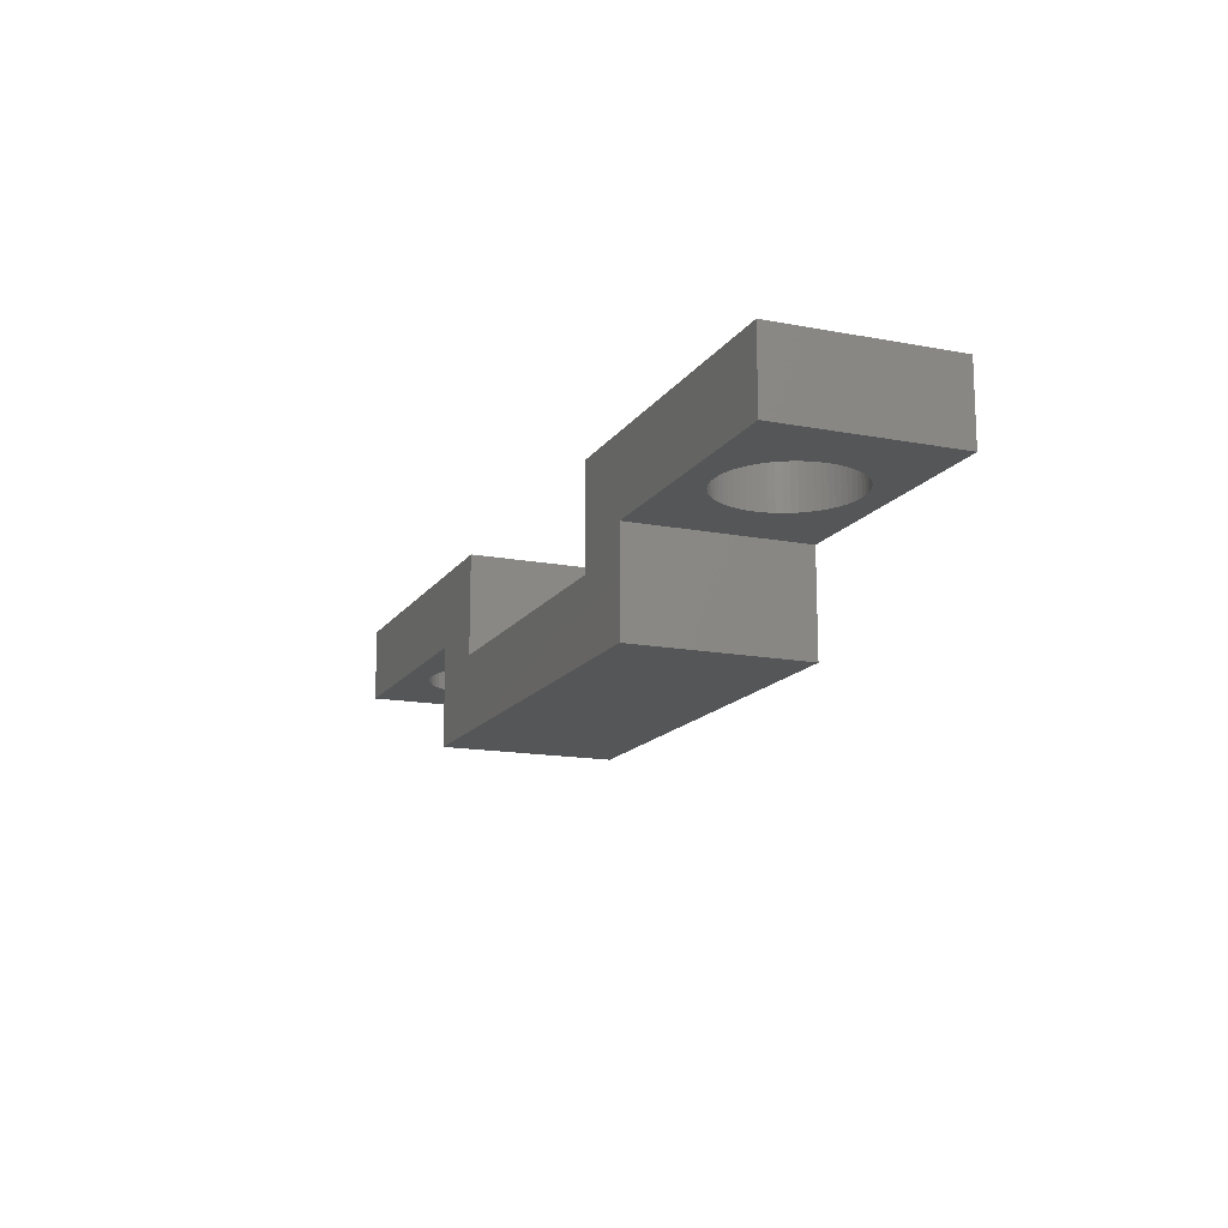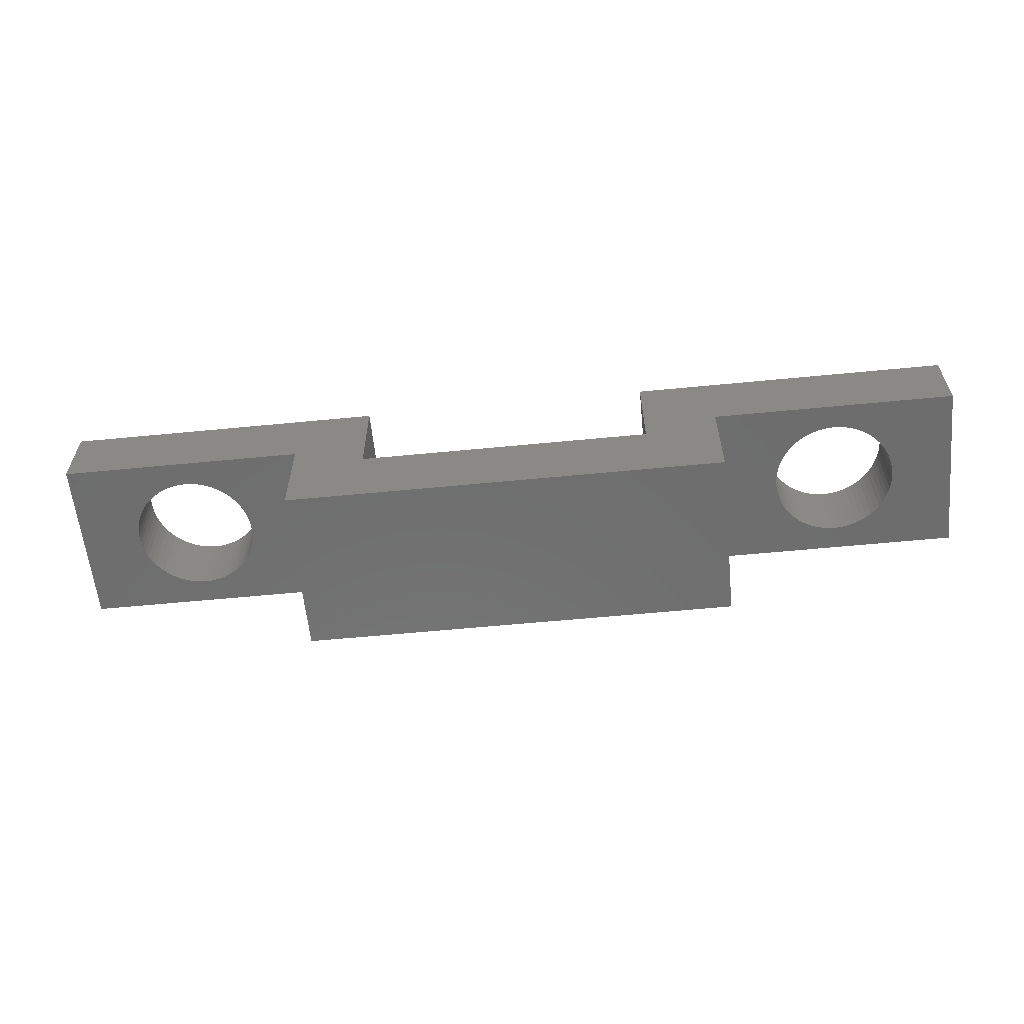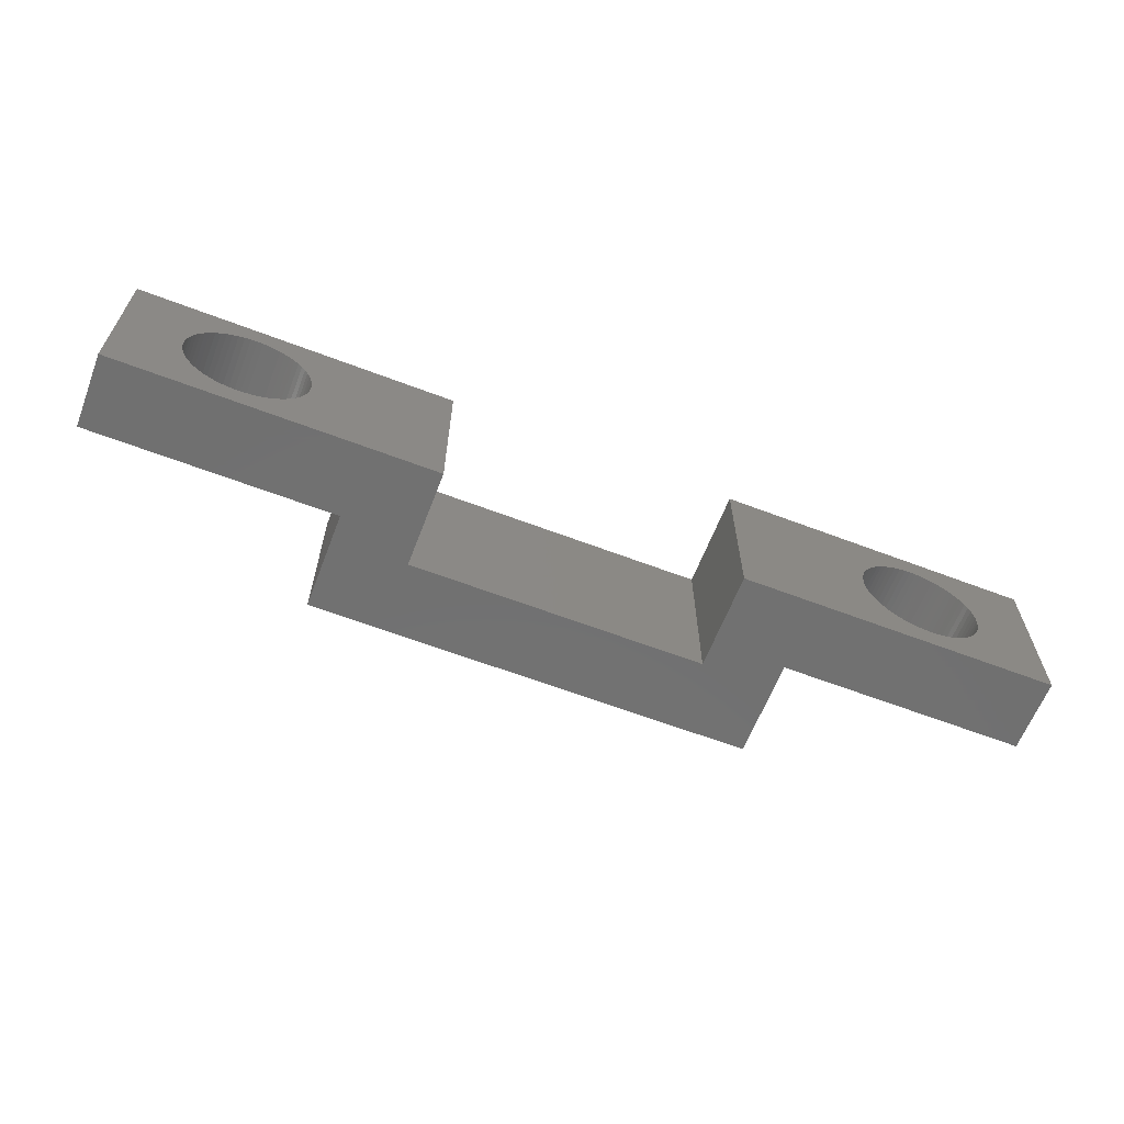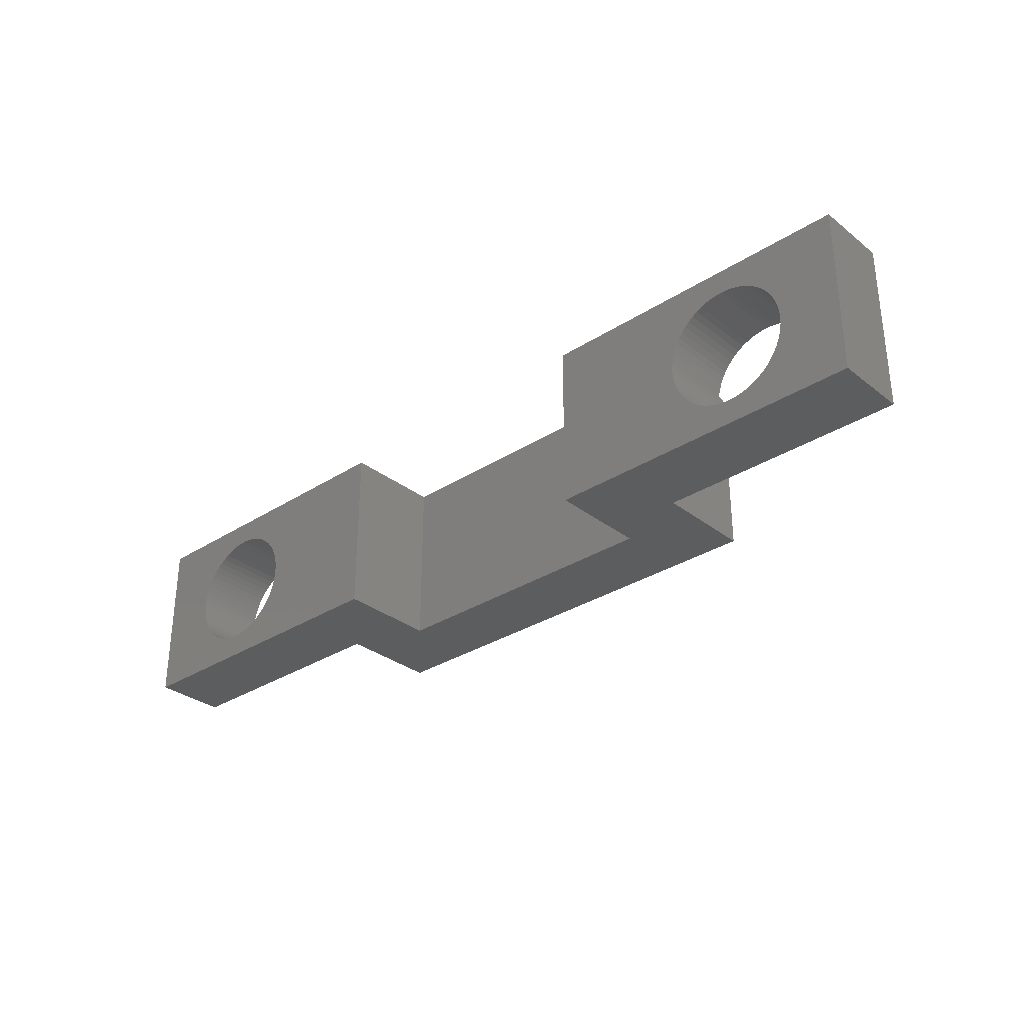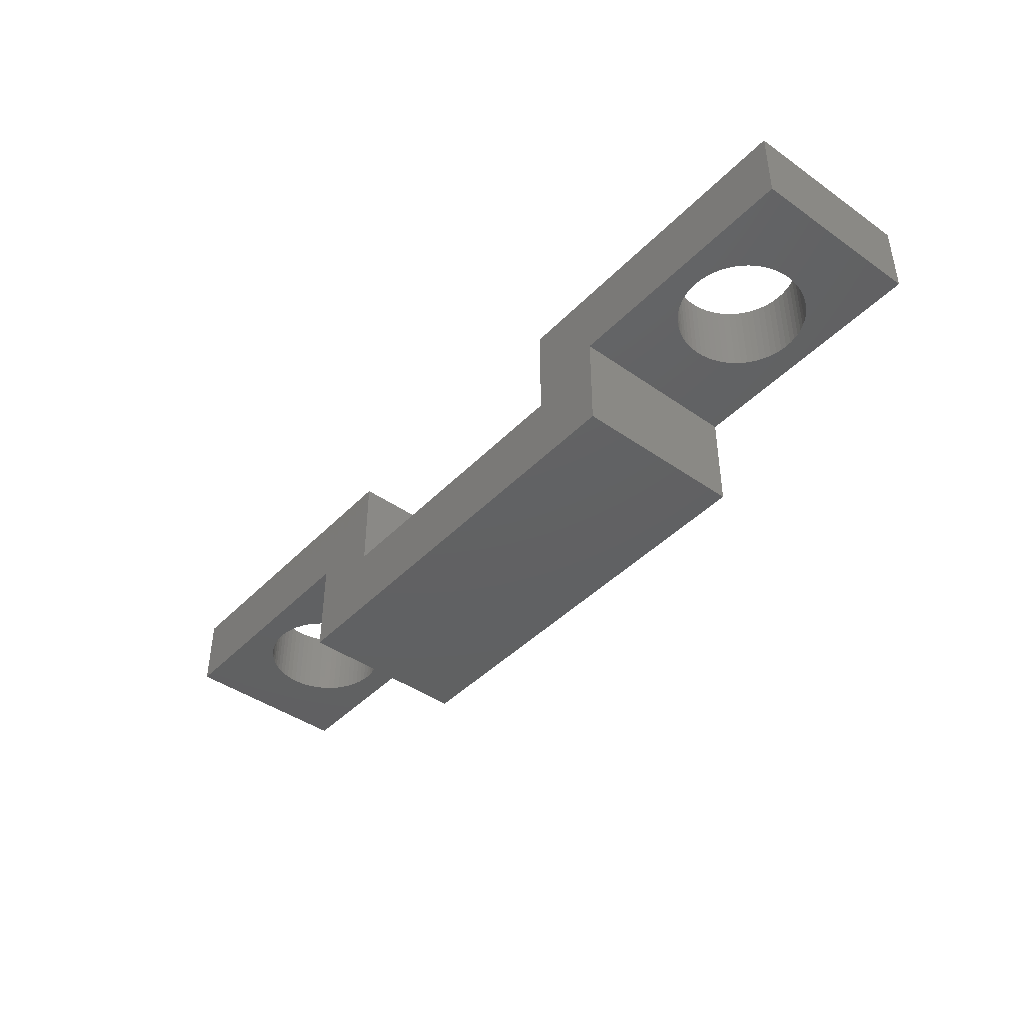
<metadata>
{"format":"stl","ext":"stl","renderer":"f3d","projection":"perspective","resolution":1024,"background":"white","views":[{"elev":-14.9,"azim":67.7,"up":"+Z"},{"elev":-59.7,"azim":-174.3,"up":"+Z"},{"elev":-62.8,"azim":-21.1,"up":"+Y"},{"elev":-31.4,"azim":42.3,"up":"+Y"},{"elev":-42.9,"azim":-129.9,"up":"+Z"}]}
</metadata>
<code>
# stl→obj: 280 verts, 564 faces
v 0 0 4
v 0 7 7
v 0 7 4
v 0 0 7
v 13 7 7
v 7.5 3.5 7
v 13 0 7
v 7.488 3.745 7
v 7.452 3.988 7
v 7.392 4.226 7
v 7.31 4.457 7
v 7.205 4.678 7
v 7.079 4.889 7
v 6.933 5.086 7
v 6.768 5.268 7
v 6.586 5.433 7
v 6.389 5.579 7
v 6.178 5.705 7
v 5.957 5.81 7
v 5.726 5.892 7
v 5.488 5.952 7
v 5.245 5.988 7
v 5 6 7
v 2.512 3.745 7
v 2.5 3.5 7
v 2.548 3.988 7
v 2.608 4.226 7
v 2.69 4.457 7
v 2.795 4.678 7
v 2.921 4.889 7
v 3.067 5.086 7
v 3.232 5.268 7
v 3.414 5.433 7
v 3.611 5.579 7
v 3.822 5.705 7
v 4.043 5.81 7
v 4.274 5.892 7
v 4.512 5.952 7
v 4.755 5.988 7
v 7.488 3.255 7
v 7.452 3.012 7
v 7.392 2.774 7
v 7.31 2.543 7
v 7.205 2.322 7
v 7.079 2.111 7
v 6.933 1.914 7
v 6.768 1.732 7
v 6.586 1.567 7
v 6.389 1.421 7
v 6.178 1.295 7
v 5.957 1.19 7
v 5.726 1.108 7
v 5.488 1.048 7
v 5.245 1.012 7
v 5 1 7
v 4.755 1.012 7
v 2.512 3.255 7
v 2.548 3.012 7
v 2.608 2.774 7
v 2.69 2.543 7
v 4.512 1.048 7
v 4.274 1.108 7
v 4.043 1.19 7
v 3.822 1.295 7
v 3.611 1.421 7
v 3.414 1.567 7
v 3.232 1.732 7
v 3.067 1.914 7
v 2.921 2.111 7
v 2.795 2.322 7
v 10 0 0
v 10 7 4
v 10 7 0
v 10 0 4
v 7.5 3.5 4
v 7.488 3.255 4
v 7.452 3.012 4
v 7.392 2.774 4
v 7.31 2.543 4
v 7.205 2.322 4
v 7.079 2.111 4
v 6.933 1.914 4
v 6.768 1.732 4
v 6.586 1.567 4
v 6.389 1.421 4
v 6.178 1.295 4
v 5.957 1.19 4
v 5.726 1.108 4
v 5.488 1.048 4
v 5.245 1.012 4
v 5 1 4
v 4.755 1.012 4
v 2.512 3.255 4
v 2.5 3.5 4
v 2.548 3.012 4
v 2.608 2.774 4
v 2.69 2.543 4
v 2.795 2.322 4
v 2.921 2.111 4
v 3.067 1.914 4
v 3.232 1.732 4
v 3.414 1.567 4
v 3.611 1.421 4
v 3.822 1.295 4
v 4.043 1.19 4
v 4.274 1.108 4
v 4.512 1.048 4
v 7.488 3.745 4
v 7.452 3.988 4
v 7.392 4.226 4
v 7.31 4.457 4
v 7.205 4.678 4
v 7.079 4.889 4
v 6.933 5.086 4
v 6.768 5.268 4
v 6.586 5.433 4
v 6.389 5.579 4
v 6.178 5.705 4
v 5.957 5.81 4
v 5.726 5.892 4
v 5.488 5.952 4
v 5.245 5.988 4
v 5 6 4
v 4.755 5.988 4
v 4.512 5.952 4
v 2.512 3.745 4
v 2.548 3.988 4
v 2.608 4.226 4
v 2.69 4.457 4
v 4.274 5.892 4
v 4.043 5.81 4
v 3.822 5.705 4
v 3.611 5.579 4
v 3.414 5.433 4
v 3.232 5.268 4
v 3.067 5.086 4
v 2.921 4.889 4
v 2.795 4.678 4
v 13 0 3
v 25 0 3
v 25 0 7
v 28 0 4
v 38 0 7
v 28 0 0
v 38 0 4
v 28 7 4
v 38 7 7
v 38 7 4
v 25 7 7
v 25 7 3
v 28 7 0
v 13 7 3
v 35.5 3.5 7
v 35.49 3.745 7
v 35.45 3.988 7
v 35.39 4.226 7
v 35.31 4.457 7
v 35.2 4.678 7
v 35.08 4.889 7
v 34.93 5.086 7
v 34.77 5.268 7
v 34.59 5.433 7
v 34.39 5.579 7
v 34.18 5.705 7
v 33.96 5.81 7
v 33.73 5.892 7
v 33.49 5.952 7
v 33.24 5.988 7
v 33 6 7
v 32.76 5.988 7
v 30.51 3.745 7
v 30.5 3.5 7
v 30.55 3.988 7
v 30.61 4.226 7
v 30.69 4.457 7
v 30.8 4.678 7
v 30.92 4.889 7
v 31.07 5.086 7
v 31.23 5.268 7
v 31.41 5.433 7
v 31.61 5.579 7
v 31.82 5.705 7
v 32.04 5.81 7
v 32.27 5.892 7
v 32.51 5.952 7
v 35.49 3.255 7
v 35.45 3.012 7
v 35.39 2.774 7
v 35.31 2.543 7
v 35.2 2.322 7
v 35.08 2.111 7
v 34.93 1.914 7
v 34.77 1.732 7
v 34.59 1.567 7
v 34.39 1.421 7
v 34.18 1.295 7
v 33.96 1.19 7
v 33.73 1.108 7
v 33.49 1.048 7
v 33.24 1.012 7
v 33 1 7
v 32.76 1.012 7
v 32.51 1.048 7
v 30.51 3.255 7
v 30.55 3.012 7
v 30.61 2.774 7
v 30.69 2.543 7
v 30.8 2.322 7
v 30.92 2.111 7
v 31.07 1.914 7
v 31.23 1.732 7
v 32.27 1.108 7
v 32.04 1.19 7
v 31.82 1.295 7
v 31.61 1.421 7
v 31.41 1.567 7
v 35.5 3.5 4
v 35.49 3.255 4
v 35.45 3.012 4
v 35.39 2.774 4
v 35.31 2.543 4
v 35.2 2.322 4
v 35.08 2.111 4
v 34.93 1.914 4
v 34.77 1.732 4
v 34.59 1.567 4
v 34.39 1.421 4
v 34.18 1.295 4
v 33.96 1.19 4
v 33.73 1.108 4
v 33.49 1.048 4
v 33.24 1.012 4
v 33 1 4
v 32.76 1.012 4
v 30.51 3.255 4
v 30.5 3.5 4
v 30.55 3.012 4
v 30.61 2.774 4
v 30.69 2.543 4
v 30.8 2.322 4
v 30.92 2.111 4
v 31.07 1.914 4
v 31.23 1.732 4
v 31.41 1.567 4
v 31.61 1.421 4
v 31.82 1.295 4
v 32.04 1.19 4
v 32.27 1.108 4
v 32.51 1.048 4
v 35.49 3.745 4
v 35.45 3.988 4
v 35.39 4.226 4
v 35.31 4.457 4
v 35.2 4.678 4
v 35.08 4.889 4
v 34.93 5.086 4
v 34.77 5.268 4
v 34.59 5.433 4
v 34.39 5.579 4
v 34.18 5.705 4
v 33.96 5.81 4
v 33.73 5.892 4
v 33.49 5.952 4
v 33.24 5.988 4
v 33 6 4
v 32.76 5.988 4
v 32.51 5.952 4
v 30.51 3.745 4
v 30.55 3.988 4
v 30.61 4.226 4
v 30.69 4.457 4
v 32.27 5.892 4
v 32.04 5.81 4
v 31.82 5.705 4
v 31.61 5.579 4
v 31.41 5.433 4
v 31.23 5.268 4
v 31.07 5.086 4
v 30.92 4.889 4
v 30.8 4.678 4
f 1 2 3
f 2 1 4
f 5 6 7
f 5 8 6
f 5 9 8
f 5 10 9
f 5 11 10
f 5 12 11
f 5 13 12
f 5 14 13
f 5 15 14
f 5 16 15
f 5 17 16
f 5 18 17
f 5 19 18
f 5 20 19
f 5 21 20
f 5 22 21
f 2 22 5
f 22 2 23
f 24 2 25
f 26 2 24
f 27 2 26
f 28 2 27
f 29 2 28
f 30 2 29
f 31 2 30
f 32 2 31
f 33 2 32
f 34 2 33
f 35 2 34
f 36 2 35
f 37 2 36
f 38 2 37
f 39 2 38
f 23 2 39
f 40 7 6
f 41 7 40
f 42 7 41
f 43 7 42
f 44 7 43
f 45 7 44
f 46 7 45
f 47 7 46
f 48 7 47
f 49 7 48
f 50 7 49
f 51 7 50
f 52 7 51
f 53 7 52
f 54 7 53
f 4 54 55
f 4 55 56
f 4 25 2
f 25 4 57
f 57 4 58
f 58 4 59
f 59 4 60
f 54 4 7
f 61 4 56
f 62 4 61
f 63 4 62
f 64 4 63
f 65 4 64
f 66 4 65
f 67 4 66
f 68 4 67
f 69 4 68
f 70 4 69
f 60 4 70
f 71 72 73
f 72 71 74
f 74 75 72
f 74 76 75
f 74 77 76
f 74 78 77
f 74 79 78
f 74 80 79
f 74 81 80
f 74 82 81
f 74 83 82
f 74 84 83
f 74 85 84
f 74 86 85
f 74 87 86
f 74 88 87
f 74 89 88
f 74 90 89
f 74 91 90
f 1 91 74
f 91 1 92
f 93 1 94
f 95 1 93
f 96 1 95
f 97 1 96
f 98 1 97
f 99 1 98
f 100 1 99
f 101 1 100
f 102 1 101
f 103 1 102
f 104 1 103
f 105 1 104
f 106 1 105
f 107 1 106
f 92 1 107
f 108 72 75
f 109 72 108
f 110 72 109
f 111 72 110
f 112 72 111
f 113 72 112
f 114 72 113
f 115 72 114
f 116 72 115
f 117 72 116
f 118 72 117
f 119 72 118
f 120 72 119
f 121 72 120
f 122 72 121
f 123 72 122
f 3 123 124
f 3 124 125
f 3 94 1
f 94 3 126
f 126 3 127
f 127 3 128
f 128 3 129
f 123 3 72
f 130 3 125
f 131 3 130
f 132 3 131
f 133 3 132
f 134 3 133
f 135 3 134
f 136 3 135
f 137 3 136
f 138 3 137
f 129 3 138
f 74 4 1
f 4 74 7
f 74 139 7
f 139 71 140
f 71 139 74
f 141 142 143
f 140 142 141
f 140 144 142
f 144 140 71
f 143 142 145
f 146 147 148
f 147 146 149
f 146 150 149
f 150 151 152
f 151 150 146
f 5 72 2
f 152 72 5
f 152 73 72
f 73 152 151
f 2 72 3
f 117 16 17
f 16 117 116
f 132 36 35
f 36 132 131
f 27 129 28
f 129 27 128
f 76 6 75
f 6 76 40
f 106 63 62
f 63 106 105
f 111 12 112
f 12 111 11
f 112 13 113
f 13 112 12
f 120 19 20
f 19 120 119
f 123 22 23
f 22 123 122
f 30 136 31
f 136 30 137
f 130 38 37
f 38 130 125
f 79 42 78
f 42 79 43
f 91 56 55
f 56 91 92
f 103 66 65
f 66 103 102
f 108 9 109
f 9 108 8
f 109 10 110
f 10 109 9
f 110 11 111
f 11 110 10
f 114 15 115
f 15 114 14
f 113 14 114
f 14 113 13
f 116 15 16
f 15 116 115
f 118 17 18
f 17 118 117
f 124 23 39
f 23 124 123
f 119 18 19
f 18 119 118
f 121 20 21
f 20 121 120
f 122 21 22
f 21 122 121
f 57 94 25
f 94 57 93
f 26 128 27
f 128 26 127
f 24 127 26
f 127 24 126
f 28 138 29
f 138 28 129
f 29 137 30
f 137 29 138
f 131 37 36
f 37 131 130
f 125 39 38
f 39 125 124
f 134 34 33
f 34 134 133
f 135 33 32
f 33 135 134
f 133 35 34
f 35 133 132
f 31 135 32
f 135 31 136
f 75 8 108
f 8 75 6
f 89 54 53
f 54 89 90
f 78 41 77
f 41 78 42
f 82 45 81
f 45 82 46
f 88 53 52
f 53 88 89
f 87 52 51
f 52 87 88
f 83 46 82
f 46 83 47
f 83 48 47
f 48 83 84
f 85 50 49
f 50 85 86
f 90 55 54
f 55 90 91
f 107 62 61
f 62 107 106
f 105 64 63
f 64 105 104
f 60 96 59
f 96 60 97
f 58 93 57
f 93 58 95
f 67 100 68
f 100 67 101
f 69 98 70
f 98 69 99
f 25 126 24
f 126 25 94
f 77 40 76
f 40 77 41
f 86 51 50
f 51 86 87
f 84 49 48
f 49 84 85
f 92 61 56
f 61 92 107
f 104 65 64
f 65 104 103
f 70 97 60
f 97 70 98
f 59 95 58
f 95 59 96
f 68 99 69
f 99 68 100
f 102 67 66
f 67 102 101
f 80 43 79
f 43 80 44
f 81 44 80
f 44 81 45
f 142 151 146
f 151 142 144
f 147 153 143
f 147 154 153
f 147 155 154
f 147 156 155
f 147 157 156
f 147 158 157
f 147 159 158
f 147 160 159
f 147 161 160
f 147 162 161
f 147 163 162
f 147 164 163
f 147 165 164
f 147 166 165
f 147 167 166
f 147 168 167
f 147 169 168
f 147 170 169
f 149 170 147
f 171 149 172
f 173 149 171
f 174 149 173
f 175 149 174
f 176 149 175
f 177 149 176
f 178 149 177
f 179 149 178
f 180 149 179
f 181 149 180
f 182 149 181
f 183 149 182
f 184 149 183
f 185 149 184
f 170 149 185
f 186 143 153
f 187 143 186
f 188 143 187
f 189 143 188
f 190 143 189
f 191 143 190
f 192 143 191
f 193 143 192
f 194 143 193
f 195 143 194
f 196 143 195
f 197 143 196
f 198 143 197
f 199 143 198
f 200 143 199
f 201 143 200
f 202 143 201
f 141 202 203
f 141 172 149
f 172 141 204
f 204 141 205
f 205 141 206
f 206 141 207
f 207 141 208
f 208 141 209
f 209 141 210
f 210 141 211
f 202 141 143
f 212 141 203
f 213 141 212
f 214 141 213
f 215 141 214
f 216 141 215
f 211 141 216
f 143 148 147
f 148 143 145
f 145 217 148
f 145 218 217
f 145 219 218
f 145 220 219
f 145 221 220
f 145 222 221
f 145 223 222
f 145 224 223
f 145 225 224
f 145 226 225
f 145 227 226
f 145 228 227
f 145 229 228
f 145 230 229
f 145 231 230
f 145 232 231
f 145 233 232
f 142 233 145
f 233 142 234
f 235 142 236
f 237 142 235
f 238 142 237
f 239 142 238
f 240 142 239
f 241 142 240
f 242 142 241
f 243 142 242
f 244 142 243
f 245 142 244
f 246 142 245
f 247 142 246
f 248 142 247
f 249 142 248
f 234 142 249
f 250 148 217
f 251 148 250
f 252 148 251
f 253 148 252
f 254 148 253
f 255 148 254
f 256 148 255
f 257 148 256
f 258 148 257
f 259 148 258
f 260 148 259
f 261 148 260
f 262 148 261
f 263 148 262
f 264 148 263
f 265 148 264
f 146 265 266
f 146 266 267
f 146 236 142
f 236 146 268
f 268 146 269
f 269 146 270
f 270 146 271
f 265 146 148
f 272 146 267
f 273 146 272
f 274 146 273
f 275 146 274
f 276 146 275
f 277 146 276
f 278 146 277
f 279 146 278
f 280 146 279
f 271 146 280
f 217 154 250
f 154 217 153
f 266 169 170
f 169 266 265
f 232 201 200
f 201 232 233
f 258 161 162
f 161 258 257
f 178 277 179
f 277 178 278
f 274 183 182
f 183 274 273
f 253 158 254
f 158 253 157
f 262 165 166
f 165 262 261
f 260 163 164
f 163 260 259
f 174 271 175
f 271 174 270
f 272 185 184
f 185 272 267
f 221 188 220
f 188 221 189
f 251 156 252
f 156 251 155
f 250 155 251
f 155 250 154
f 252 157 253
f 157 252 156
f 255 160 256
f 160 255 159
f 256 161 257
f 161 256 160
f 254 159 255
f 159 254 158
f 264 167 168
f 167 264 263
f 263 166 167
f 166 263 262
f 265 168 169
f 168 265 264
f 261 164 165
f 164 261 260
f 259 162 163
f 162 259 258
f 171 269 173
f 269 171 268
f 176 279 177
f 279 176 280
f 177 278 178
f 278 177 279
f 175 280 176
f 280 175 271
f 173 270 174
f 270 173 269
f 172 268 171
f 268 172 236
f 276 181 180
f 181 276 275
f 275 182 181
f 182 275 274
f 277 180 179
f 180 277 276
f 273 184 183
f 184 273 272
f 267 170 185
f 170 267 266
f 231 200 199
f 200 231 232
f 229 198 197
f 198 229 230
f 225 194 193
f 194 225 226
f 227 196 195
f 196 227 228
f 224 191 223
f 191 224 192
f 222 189 221
f 189 222 190
f 245 216 215
f 216 245 244
f 247 214 213
f 214 247 246
f 249 212 203
f 212 249 248
f 233 202 201
f 202 233 234
f 210 241 209
f 241 210 242
f 209 240 208
f 240 209 241
f 211 242 210
f 242 211 243
f 207 238 206
f 238 207 239
f 208 239 207
f 239 208 240
f 205 235 204
f 235 205 237
f 204 236 172
f 236 204 235
f 230 199 198
f 199 230 231
f 228 197 196
f 197 228 229
f 225 192 224
f 192 225 193
f 226 195 194
f 195 226 227
f 223 190 222
f 190 223 191
f 219 186 218
f 186 219 187
f 220 187 219
f 187 220 188
f 218 153 217
f 153 218 186
f 246 215 214
f 215 246 245
f 248 213 212
f 213 248 247
f 234 203 202
f 203 234 249
f 244 211 216
f 211 244 243
f 206 237 205
f 237 206 238
f 7 152 5
f 152 7 139
f 71 151 144
f 151 71 73
f 140 149 150
f 149 140 141
f 152 140 150
f 140 152 139

</code>
